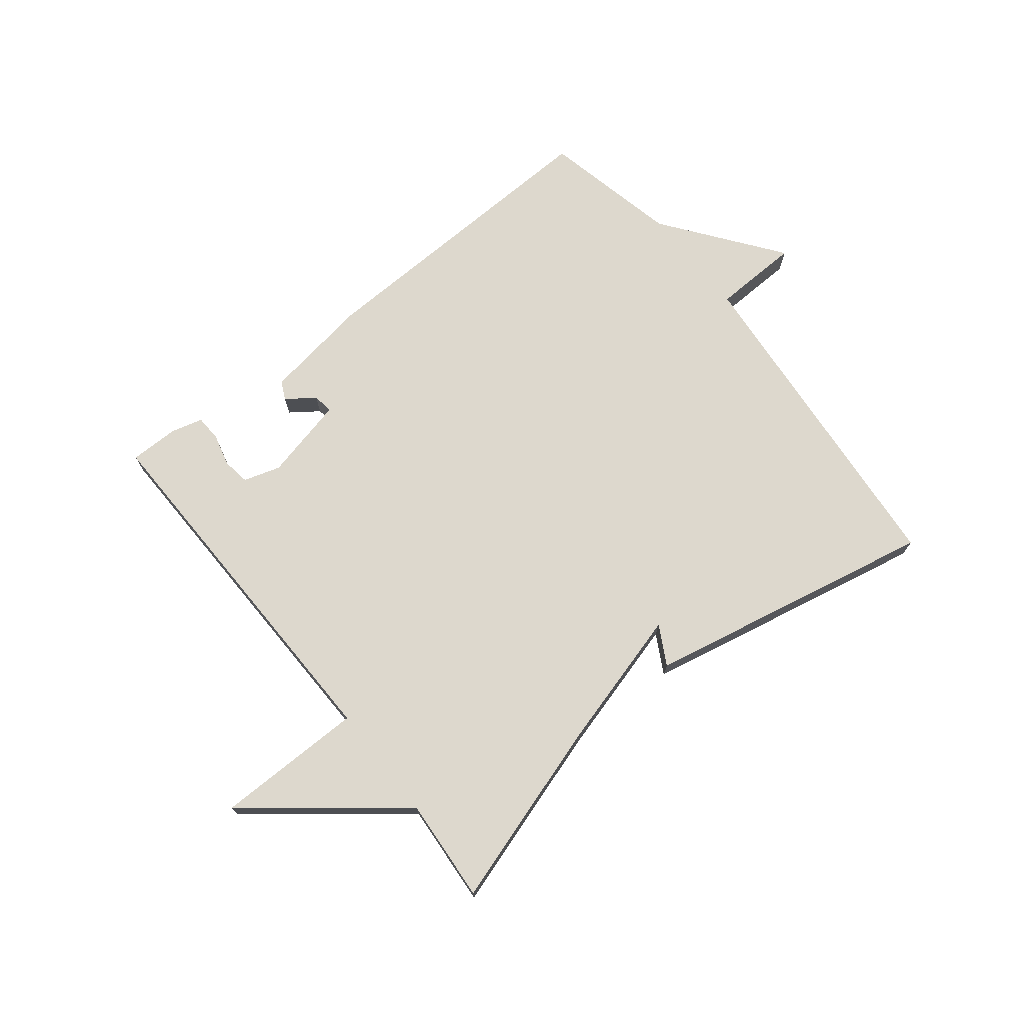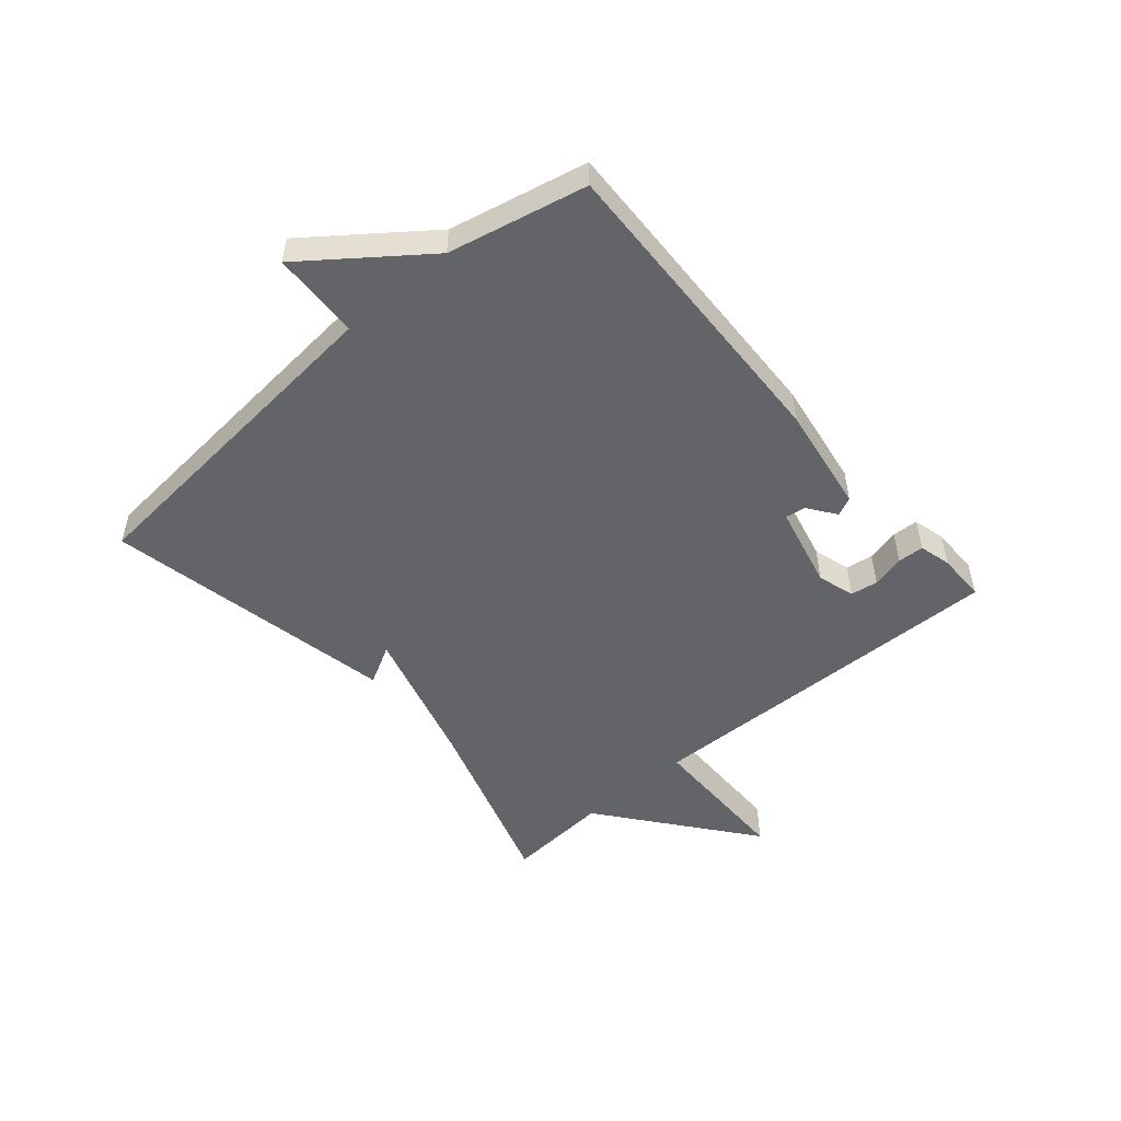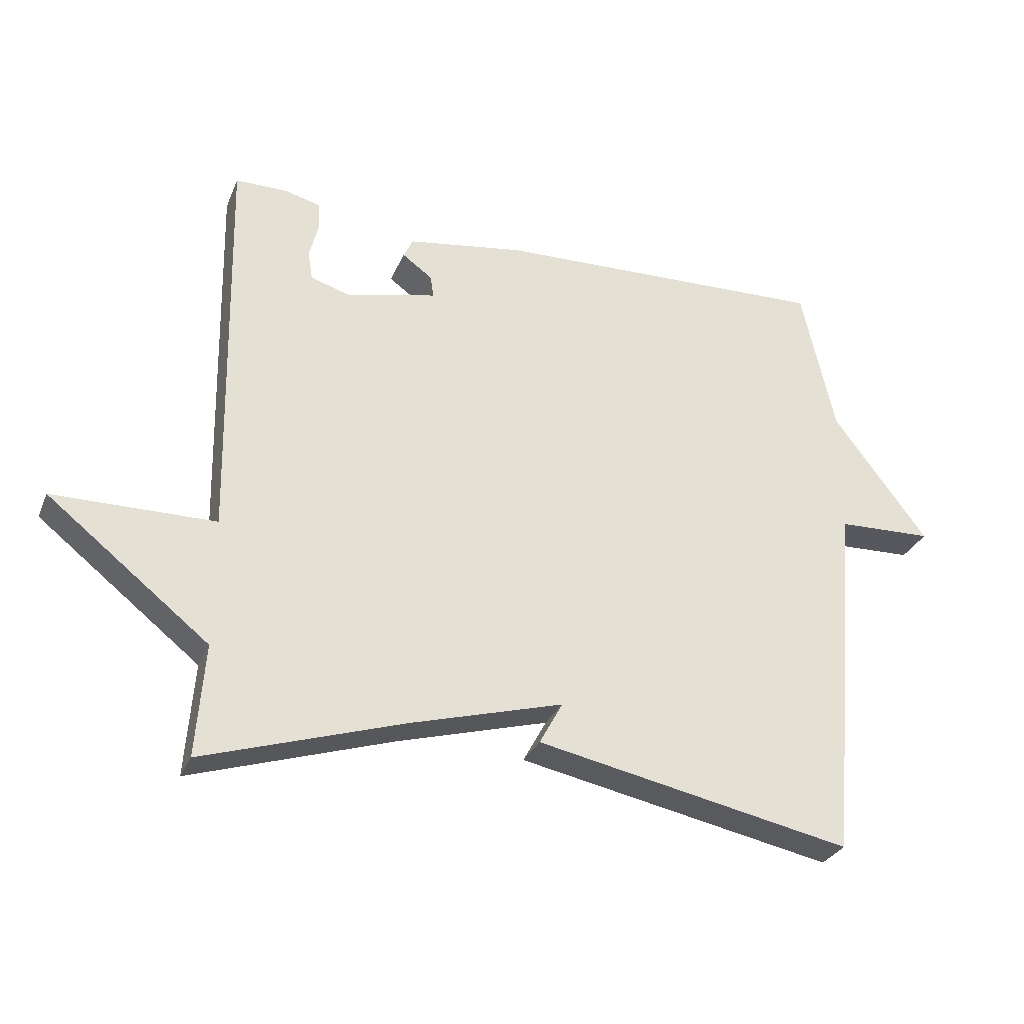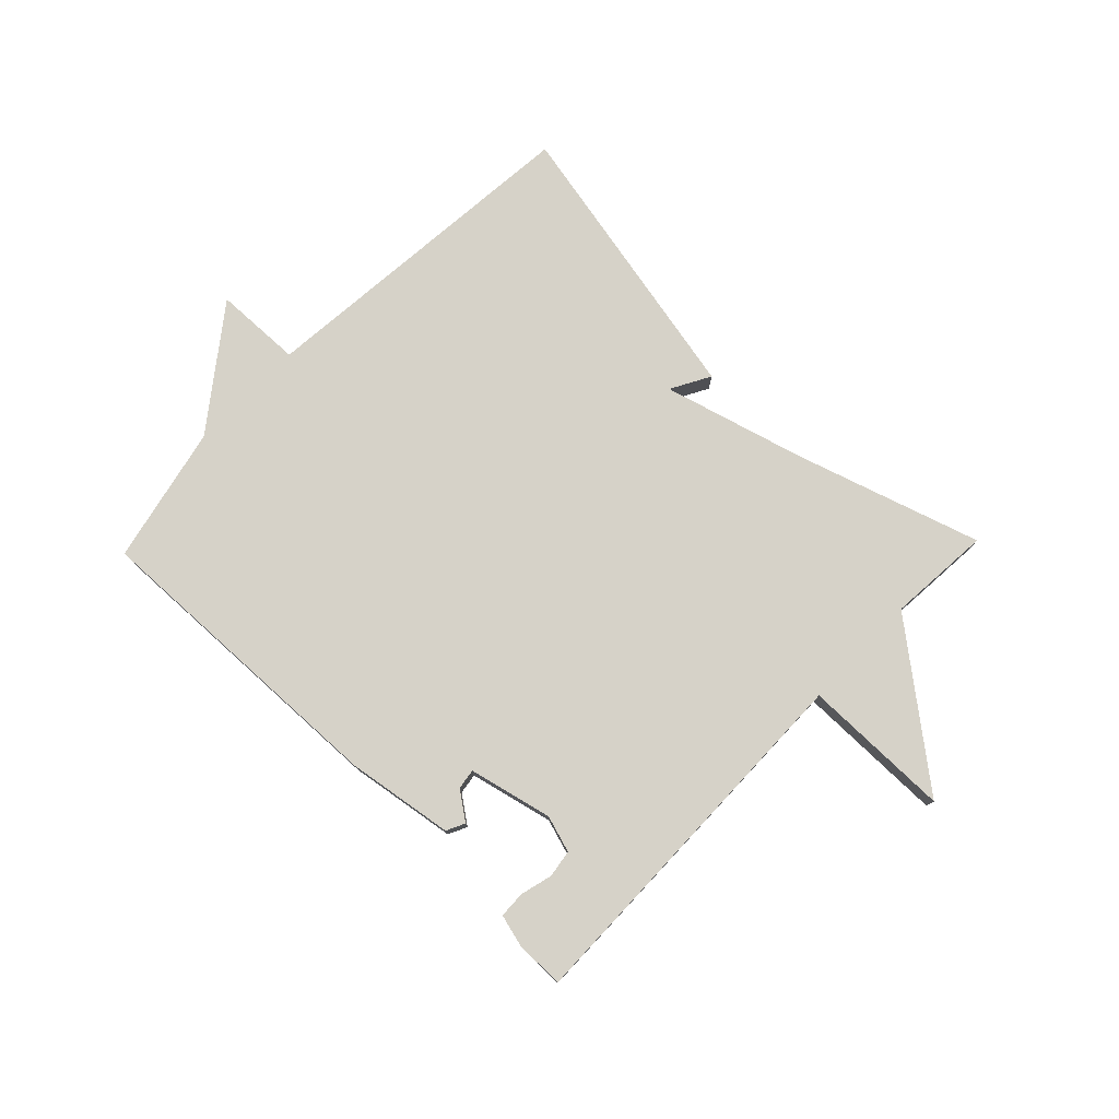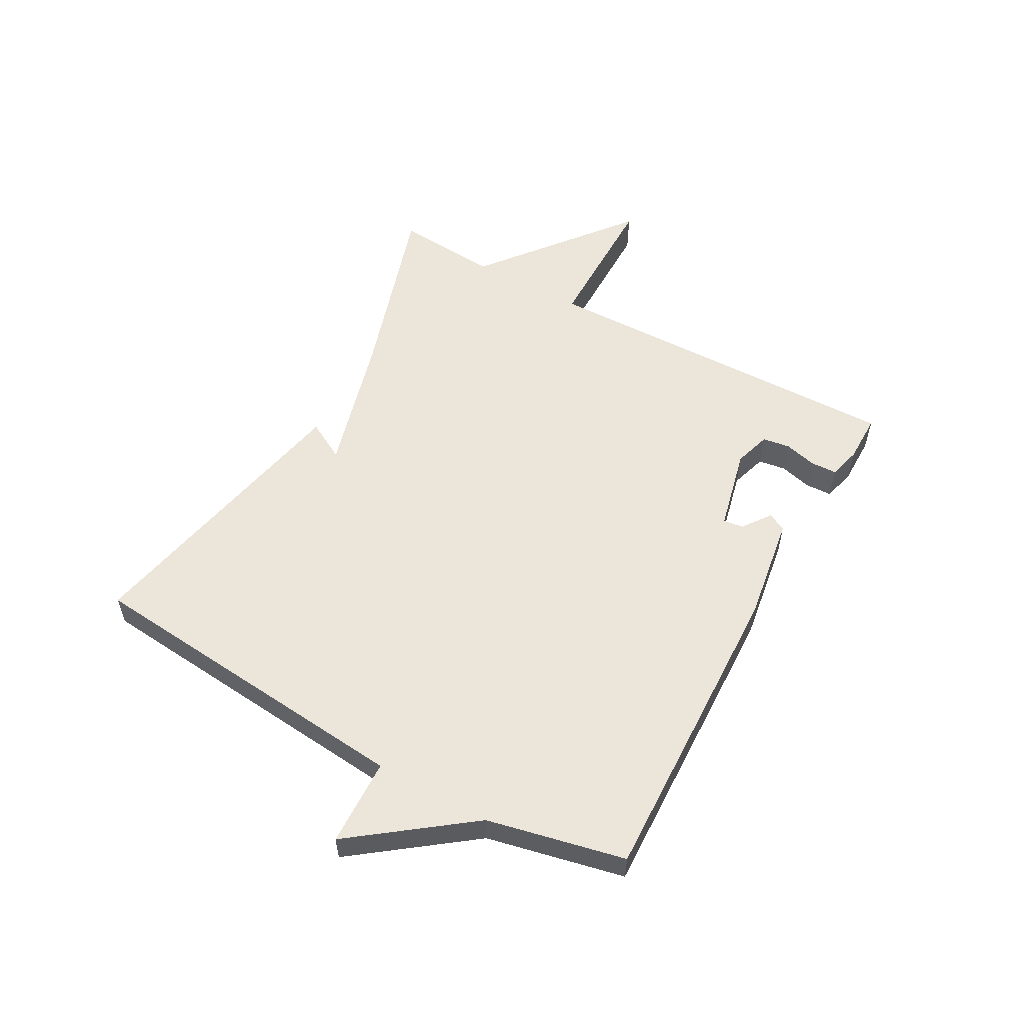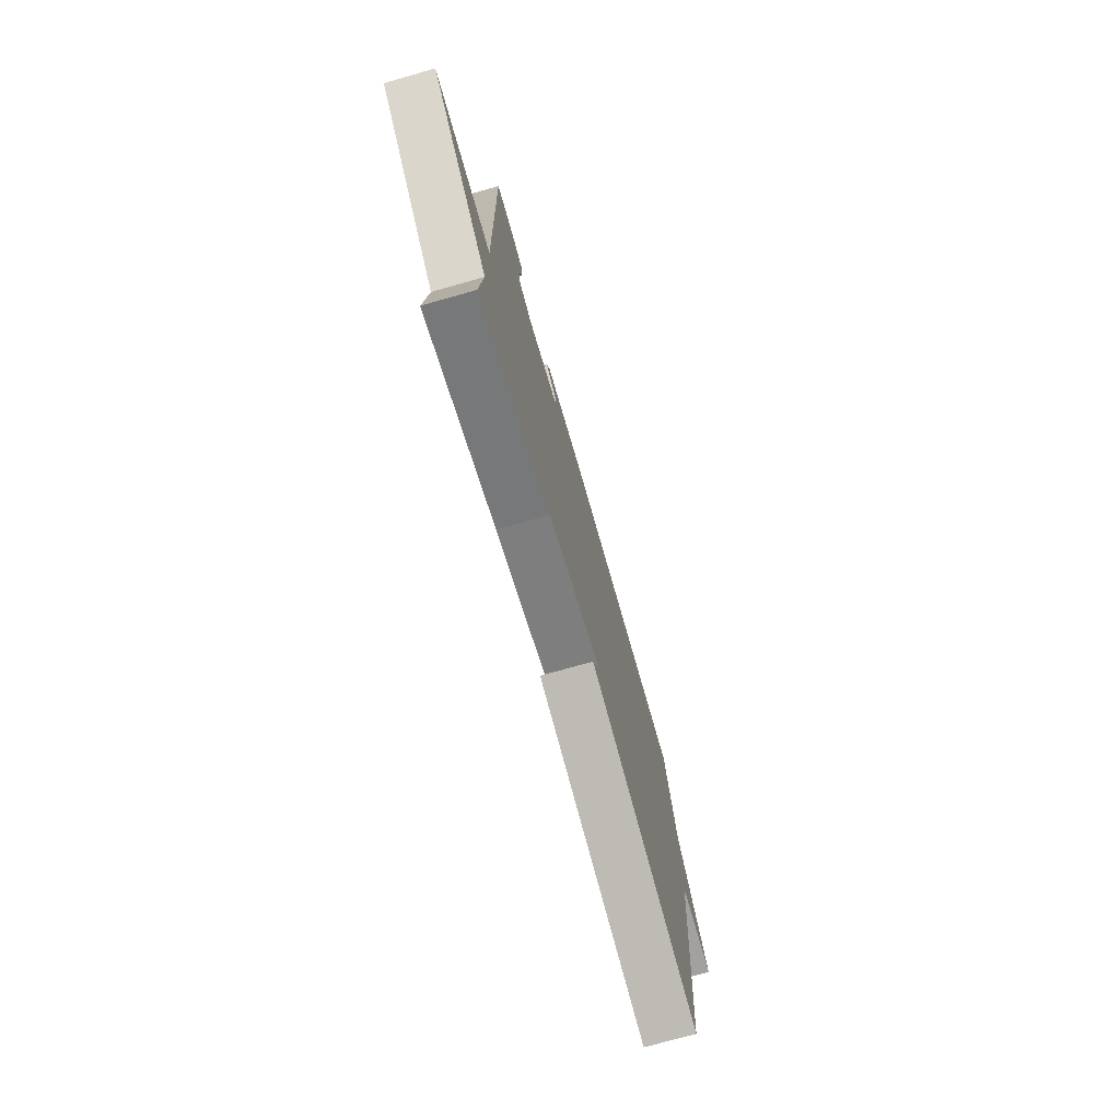
<metadata>
{"format":"obj","ext":"obj","renderer":"f3d","projection":"perspective","resolution":1024,"background":"white","views":[{"elev":72.3,"azim":141.6,"up":"+Y"},{"elev":-51.1,"azim":-49.4,"up":"+Y"},{"elev":-29.8,"azim":160.2,"up":"+Z"},{"elev":77.6,"azim":44.1,"up":"+Y"},{"elev":55.6,"azim":-60.9,"up":"+Y"},{"elev":-74.1,"azim":105.8,"up":"+Z"}]}
</metadata>
<code>
v 0.5 0.07 0.5
v 0.487 0.07 -0.126
v 0.737 0.07 -0.128
v 0.487 0.07 -0.326
v 0.5 0.07 -0.5
v 0.189 0.07 -0.401
v -0.047 0.07 -0.335
v -0.011 0.07 -0.401
v -0.5 0.07 -0.5
v -0.551 0.07 0.069
v -0.698 0.07 0.074
v -0.551 0.07 0.269
v -0.5 0.07 0.5
v 0.023 0.07 0.482
v 0.204 0.07 0.454
v 0.219 0.07 0.423
v 0.172 0.07 0.389
v 0.167 0.07 0.355
v 0.307 0.07 0.322
v 0.369 0.07 0.341
v 0.376 0.07 0.387
v 0.362 0.07 0.442
v 0.364 0.07 0.486
v 0.418 0.07 0.5
v 0.5 0 0.5
v 0.487 0 -0.126
v 0.737 0 -0.128
v 0.487 0 -0.326
v 0.5 0 -0.5
v 0.189 0 -0.401
v -0.047 0 -0.335
v -0.011 0 -0.401
v -0.5 0 -0.5
v -0.551 0 0.069
v -0.698 0 0.074
v -0.551 0 0.269
v -0.5 0 0.5
v 0.023 0 0.482
v 0.204 0 0.454
v 0.219 0 0.423
v 0.172 0 0.389
v 0.167 0 0.355
v 0.307 0 0.322
v 0.369 0 0.341
v 0.376 0 0.387
v 0.362 0 0.442
v 0.364 0 0.486
v 0.418 0 0.5
f 23 24 1
f 22 23 1
f 21 22 1
f 20 21 1 2
f 19 20 2
f 18 19 2
f 15 16 17
f 14 15 17
f 13 14 17
f 12 13 17
f 12 17 18
f 11 12 18
f 10 11 18
f 7 8 9 10
f 10 18 2
f 7 10 2
f 6 7 2
f 4 5 6
f 2 3 4 6
f 25 48 47
f 25 47 46
f 25 46 45
f 26 25 45 44
f 26 44 43
f 26 43 42
f 41 40 39
f 41 39 38
f 41 38 37
f 41 37 36
f 42 41 36
f 42 36 35
f 42 35 34
f 34 33 32 31
f 26 42 34
f 26 34 31
f 26 31 30
f 30 29 28
f 30 28 27 26
f 1 25 26 2
f 2 26 27 3
f 3 27 28 4
f 4 28 29 5
f 5 29 30 6
f 6 30 31 7
f 7 31 32 8
f 8 32 33 9
f 9 33 34 10
f 10 34 35 11
f 11 35 36 12
f 12 36 37 13
f 13 37 38 14
f 14 38 39 15
f 15 39 40 16
f 16 40 41 17
f 17 41 42 18
f 18 42 43 19
f 19 43 44 20
f 20 44 45 21
f 21 45 46 22
f 22 46 47 23
f 23 47 48 24
f 24 48 25 1

</code>
